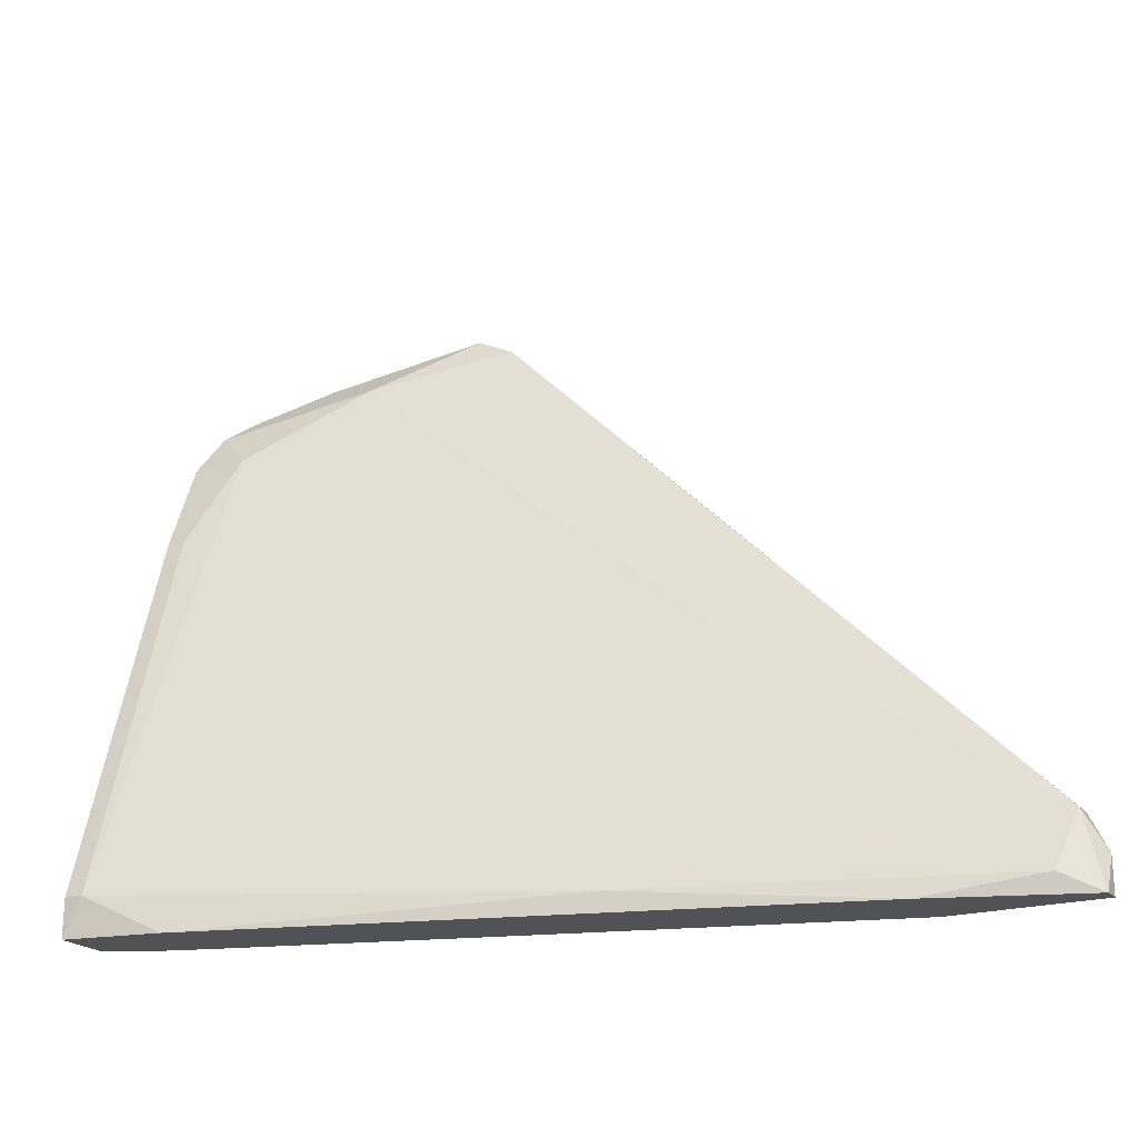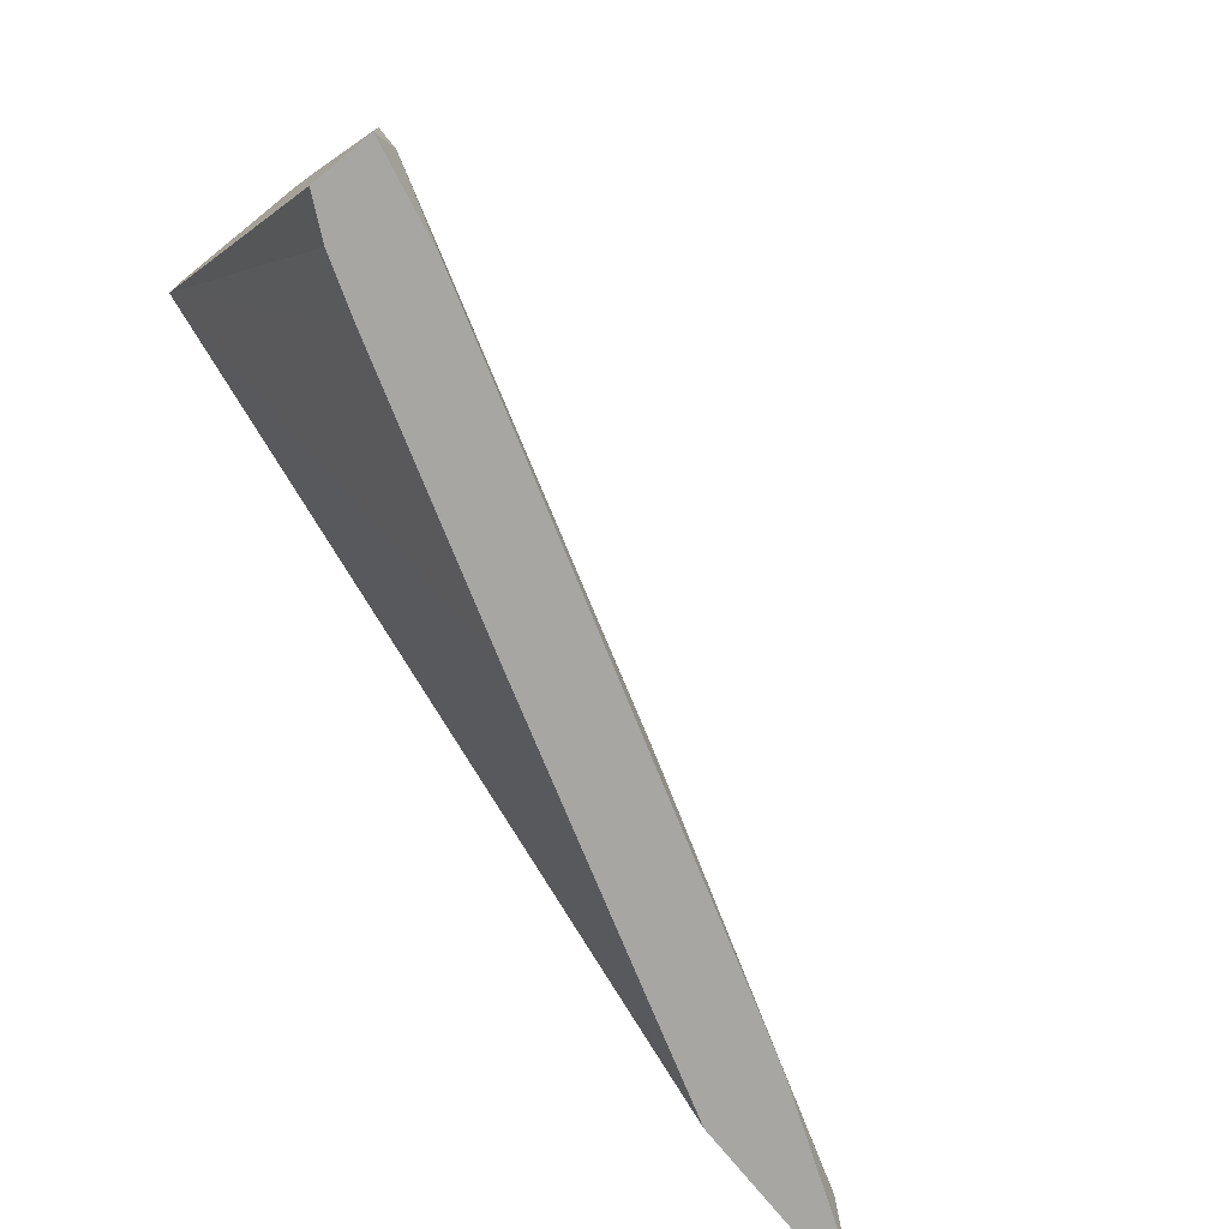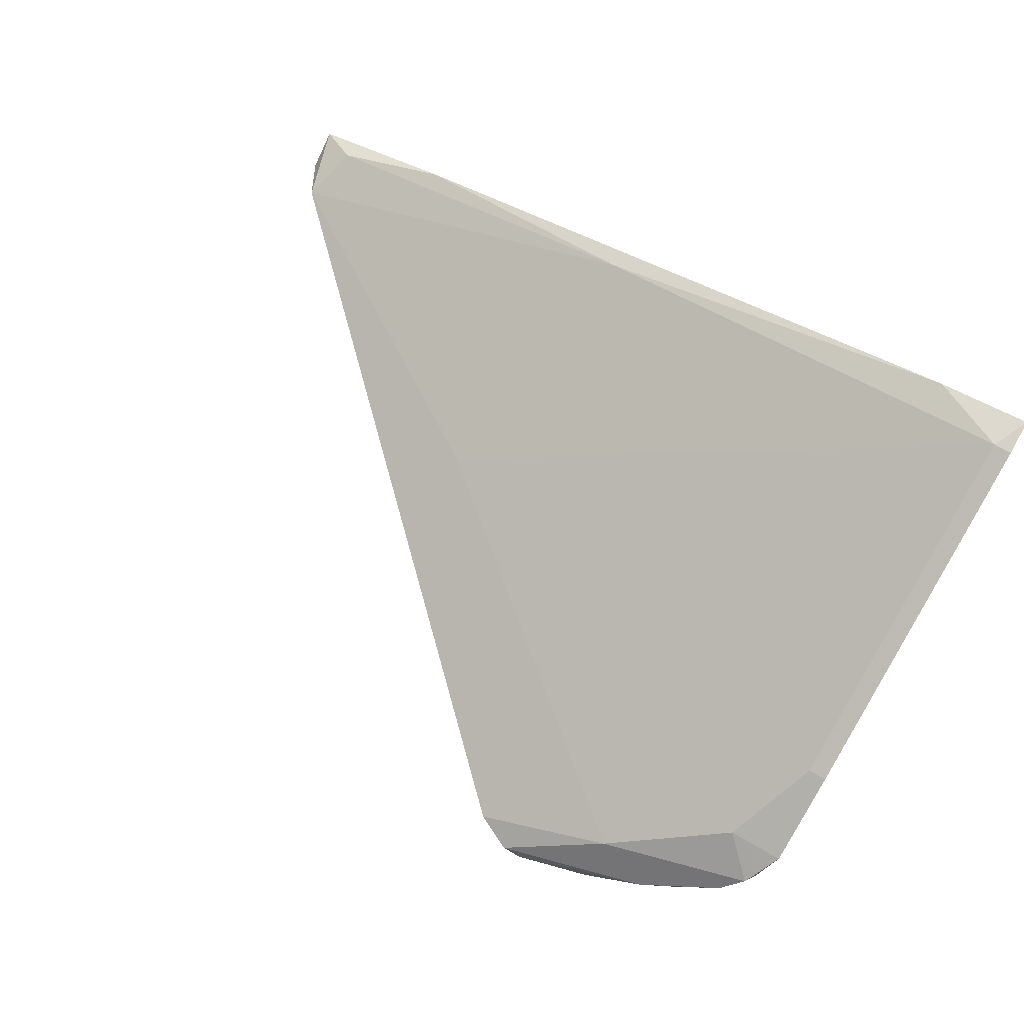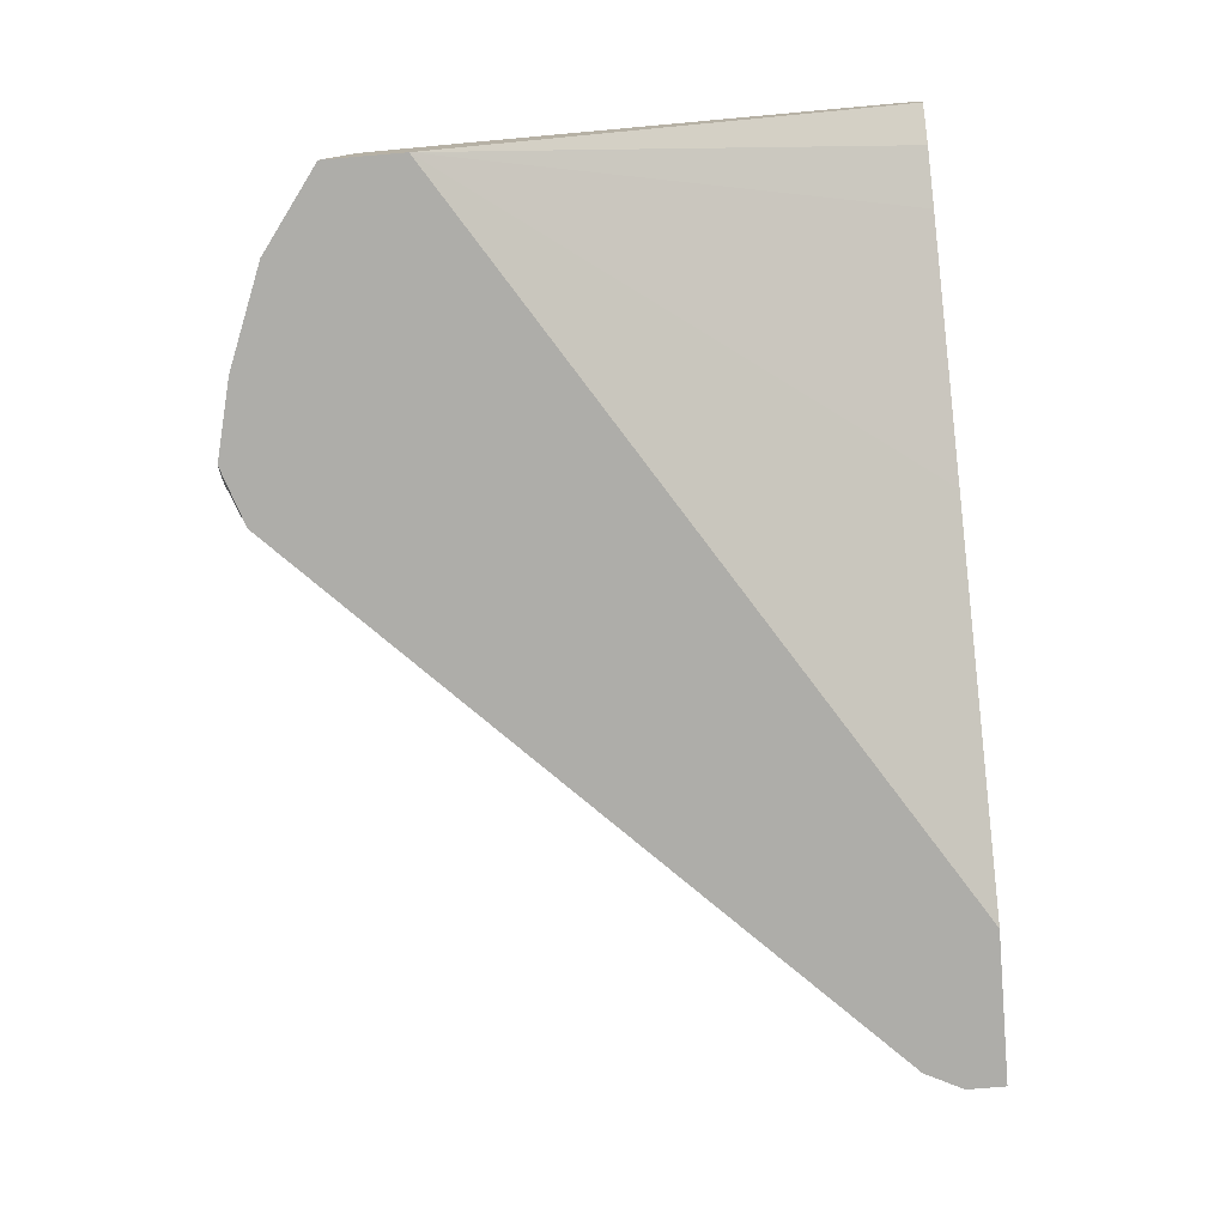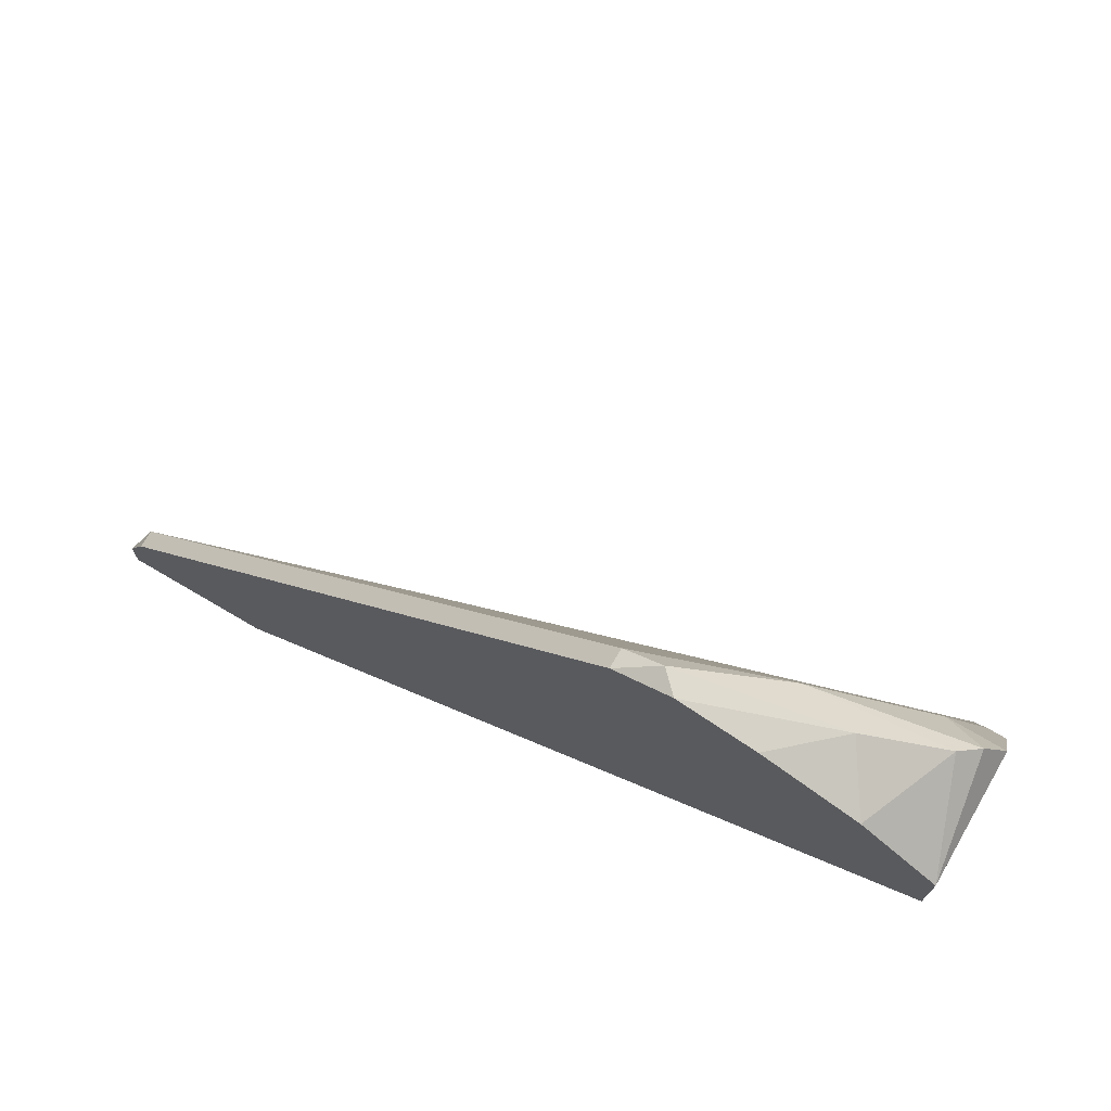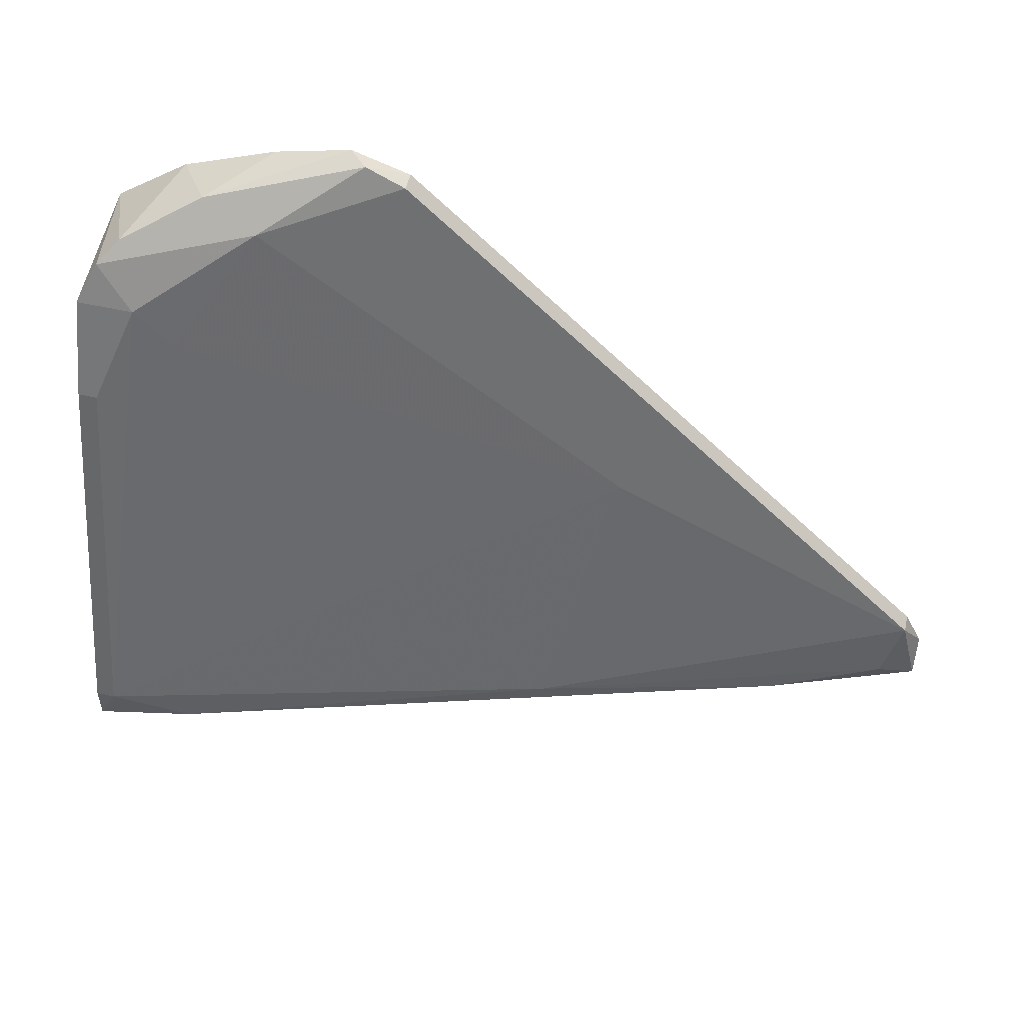
<metadata>
{"format":"obj","ext":"obj","renderer":"f3d","projection":"perspective","resolution":1024,"background":"white","views":[{"elev":-21.1,"azim":-151.7,"up":"+Z"},{"elev":-74.2,"azim":128.8,"up":"+Z"},{"elev":78.9,"azim":29.3,"up":"+Y"},{"elev":-77.1,"azim":94.8,"up":"+Y"},{"elev":72.2,"azim":30.5,"up":"+Z"},{"elev":53.0,"azim":-166.4,"up":"+Z"}]}
</metadata>
<code>
v -0.00449 0.004793 0.05588
v -0.0622 0.004793 2.4e-05
v -0.0622 0.002928 2.4e-05
v 0.01227 0.029 -0.007425
v 0.01227 0.02155 -0.007425
v 0.01227 0.01597 0.03912
v 0.01973 0.0141 0.04657
v 0.01973 0.01969 0.03354
v 0.01973 0.03086 -0.003701
v 0.01042 0.00852 0.05216
v -0.04917 0.01038 -0.007425
v -0.04917 0.002928 -0.007425
v -0.02496 0.01783 -0.00556
v -0.06034 0.006658 -0.00556
v -0.01194 0.0141 -0.007425
v 0.004827 0.01038 0.05029
v 0.004827 0.002928 0.05402
v -0.00262 0.002928 0.05588
v 0.01414 0.002928 0.05029
v -0.06407 0.004793 -0.007425
v -0.06407 0.002928 -0.003701
v -0.06407 0.002928 -0.007425
v 0.0216 0.01969 0.03354
v 0.0216 0.02527 -0.007425
v 0.0216 0.01597 0.04284
v 0.0216 0.002928 0.03726
v 0.0216 0.002928 0.04471
v 0.0216 0.03086 -0.003701
v 0.0216 0.03086 -0.007425
v -0.03054 0.00852 0.02051
v 0.01786 0.02341 -0.007425
v 0.01786 0.01224 0.04843
v -0.008213 0.004793 0.05402
v -0.008213 0.002928 0.05402
v 0.016 0.01597 0.04284
f 17 10 18
f 21 22 26
f 26 22 12
f 22 31 12
f 21 26 17
f 31 22 29
f 25 26 29
f 29 22 11
f 21 17 34
f 26 25 27
f 17 26 27
f 26 31 24
f 31 29 24
f 29 26 24
f 1 16 33
f 34 1 33
f 2 34 33
f 26 12 15
f 12 31 15
f 2 33 30
f 33 16 30
f 30 9 13
f 2 30 13
f 25 29 23
f 35 25 23
f 9 29 4
f 29 11 4
f 13 9 4
f 11 13 4
f 2 13 14
f 13 11 14
f 17 27 19
f 27 32 19
f 2 21 3
f 34 2 3
f 21 34 3
f 16 1 10
f 32 16 10
f 17 19 10
f 19 32 10
f 31 26 5
f 26 15 5
f 15 31 5
f 22 21 20
f 21 2 20
f 11 22 20
f 2 14 20
f 14 11 20
f 27 25 7
f 32 27 7
f 16 32 7
f 25 35 7
f 35 16 7
f 29 9 28
f 9 23 28
f 23 29 28
f 35 9 6
f 16 35 6
f 9 30 6
f 30 16 6
f 9 35 8
f 23 9 8
f 35 23 8
f 1 34 18
f 34 17 18
f 10 1 18

</code>
